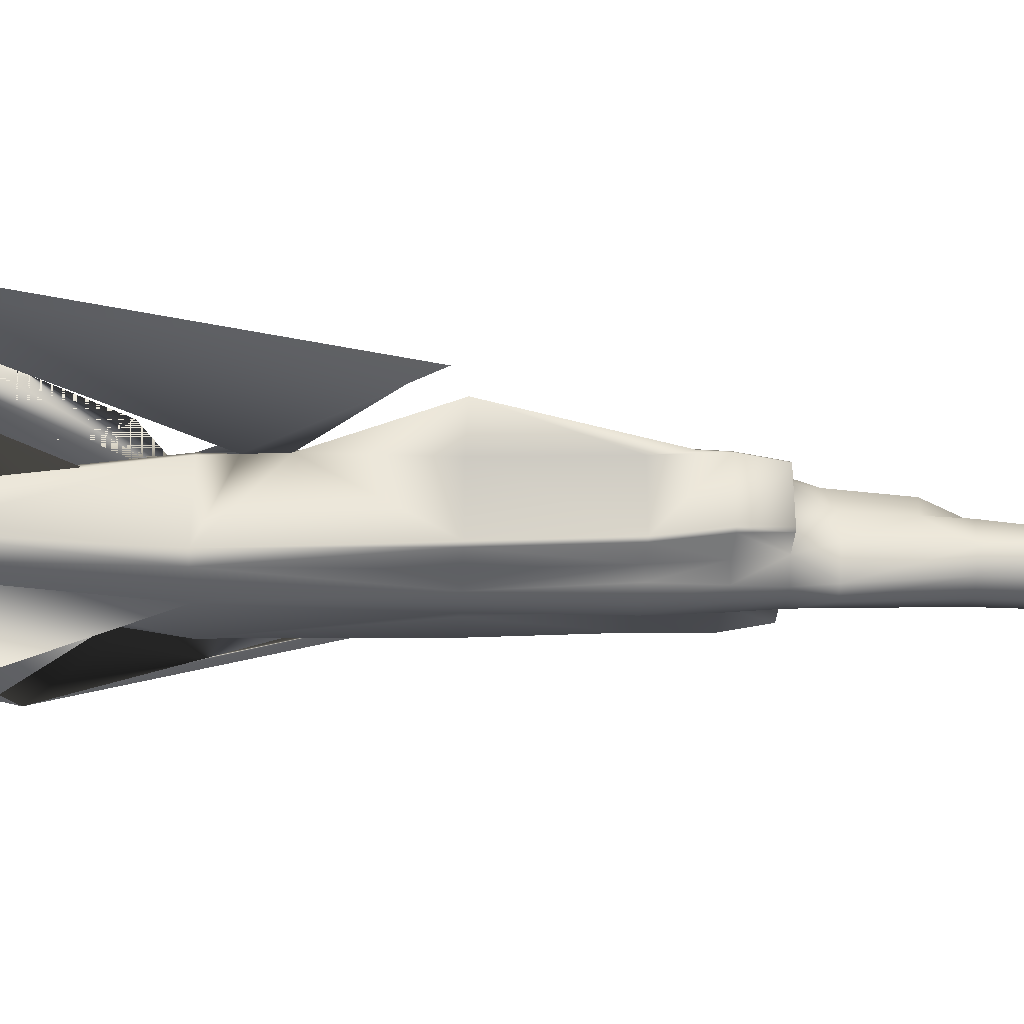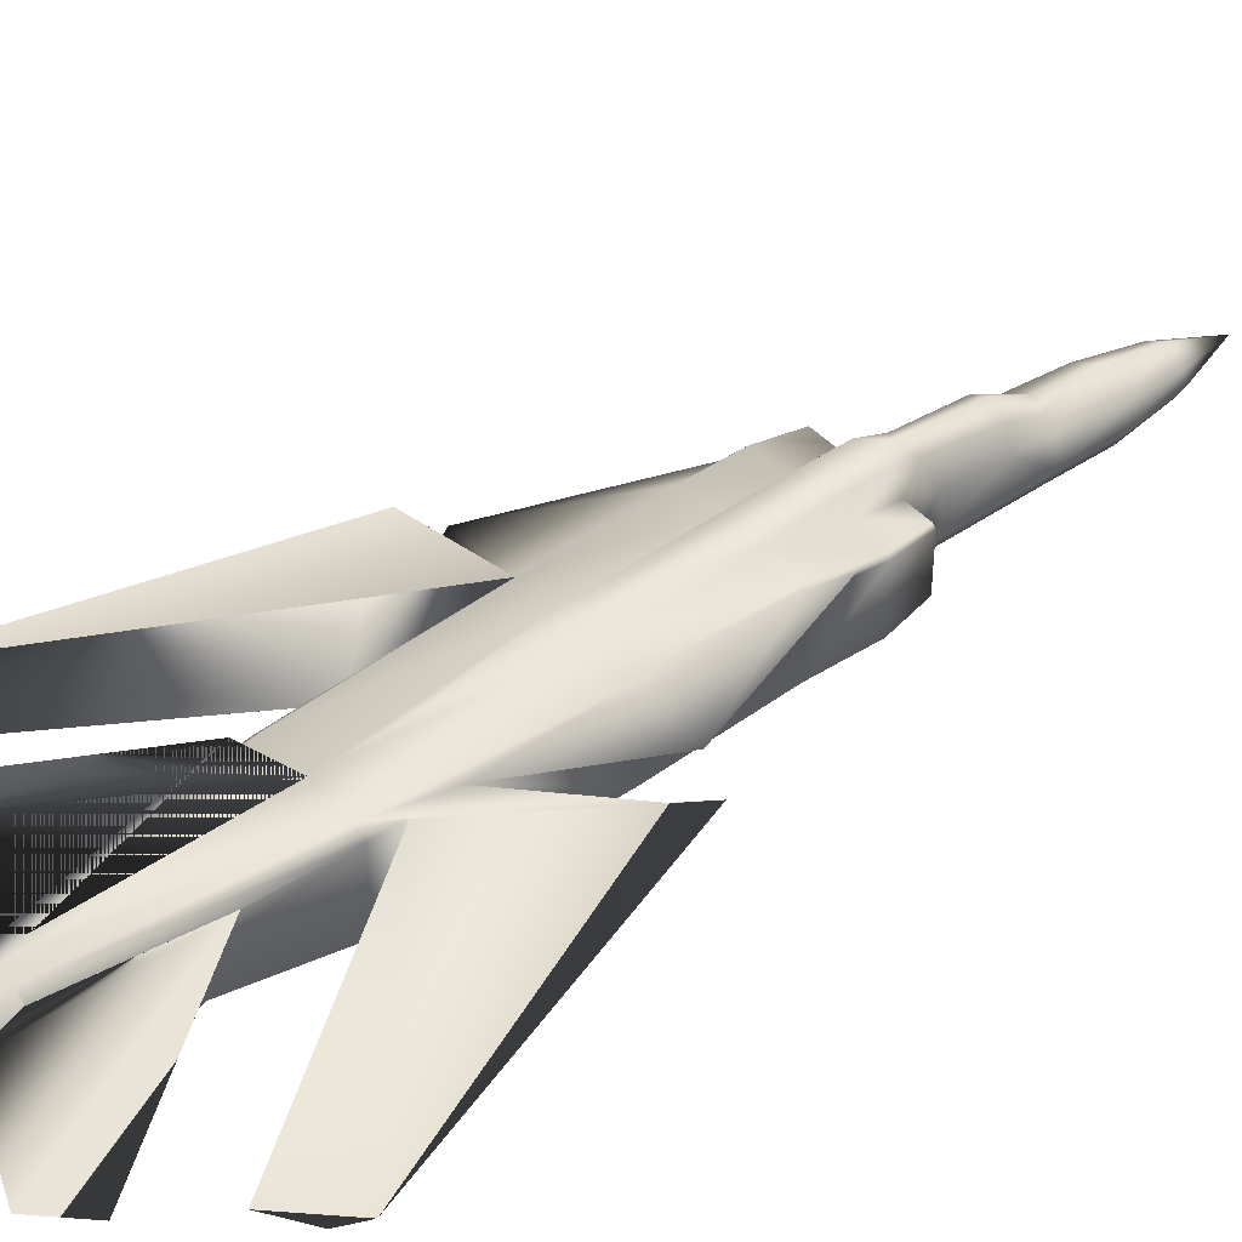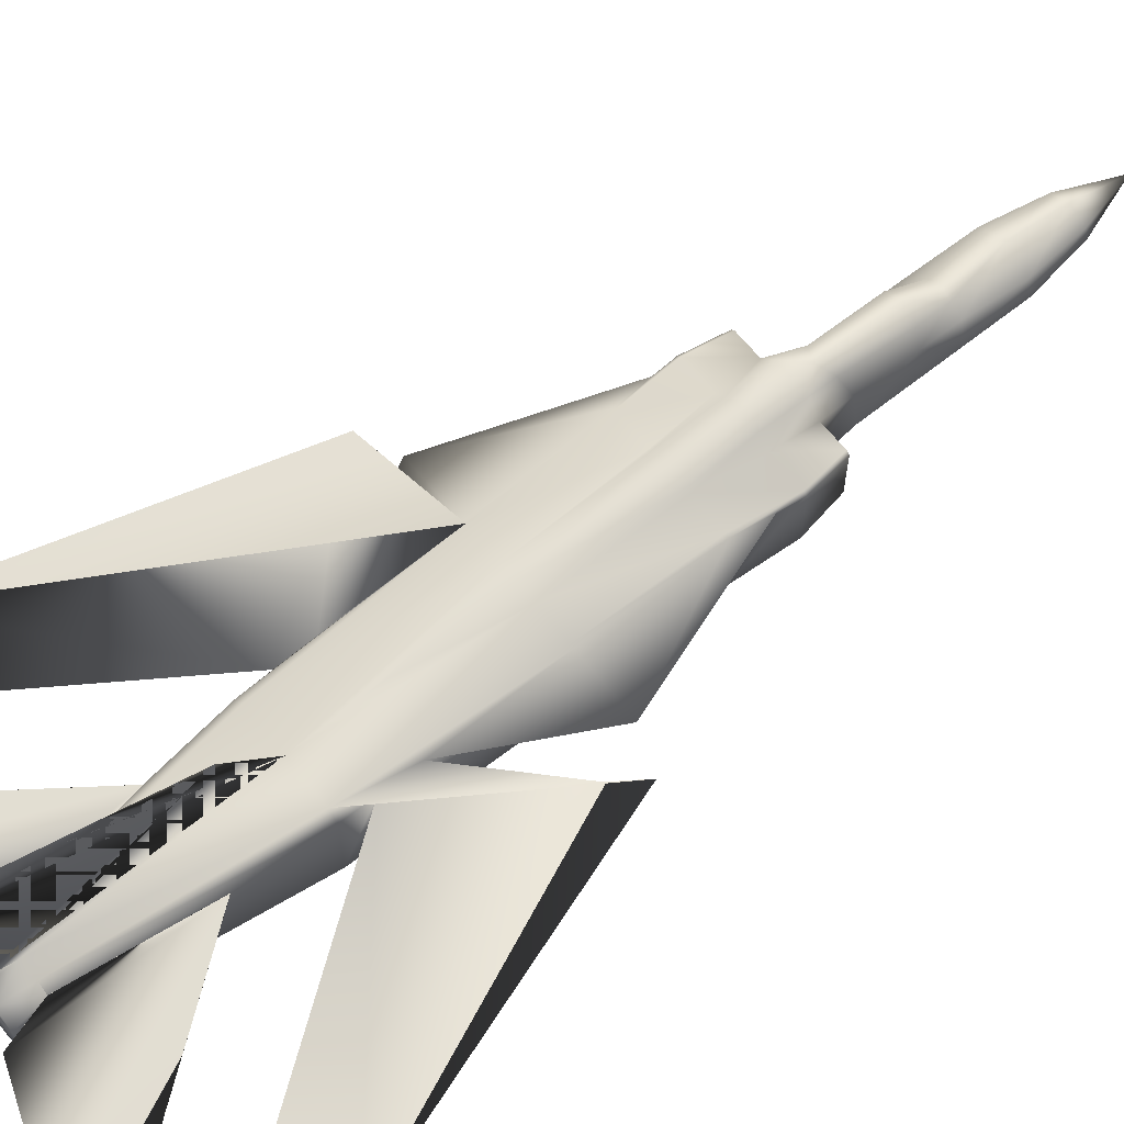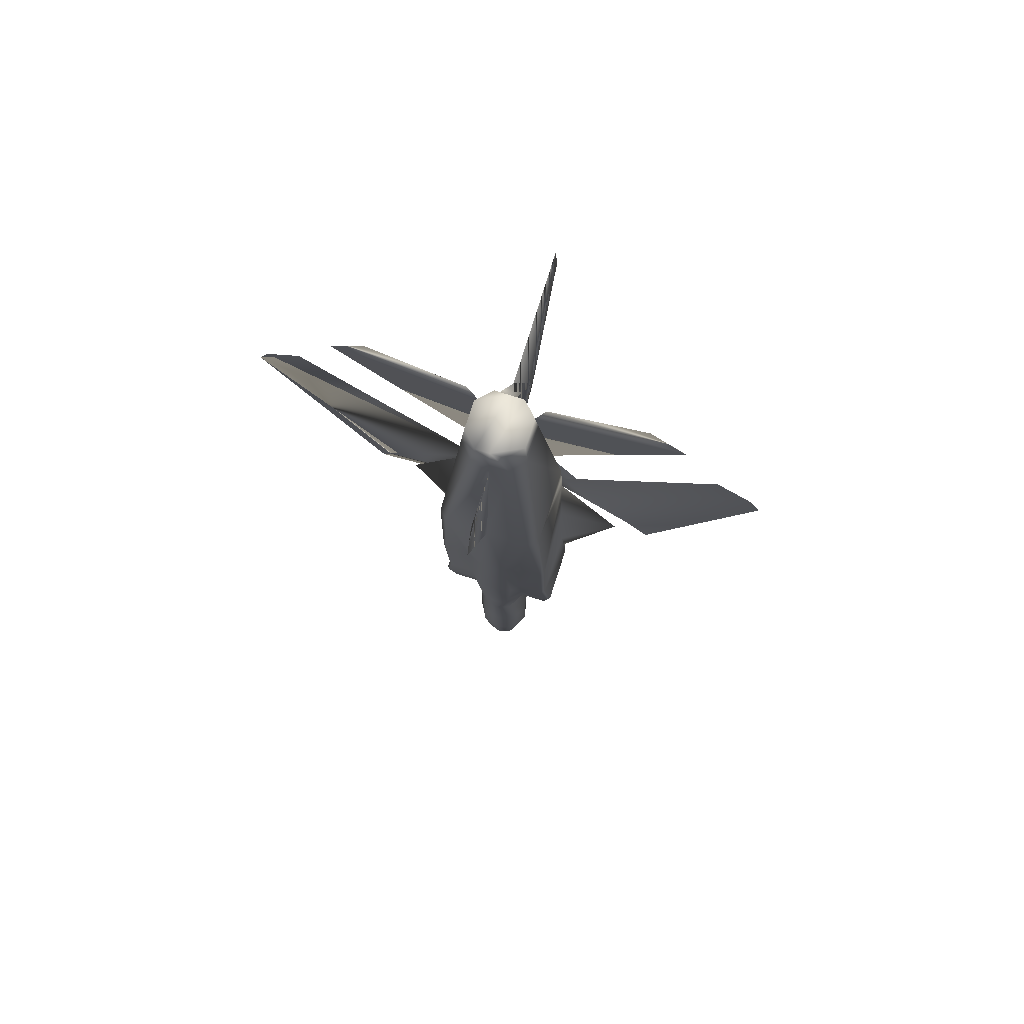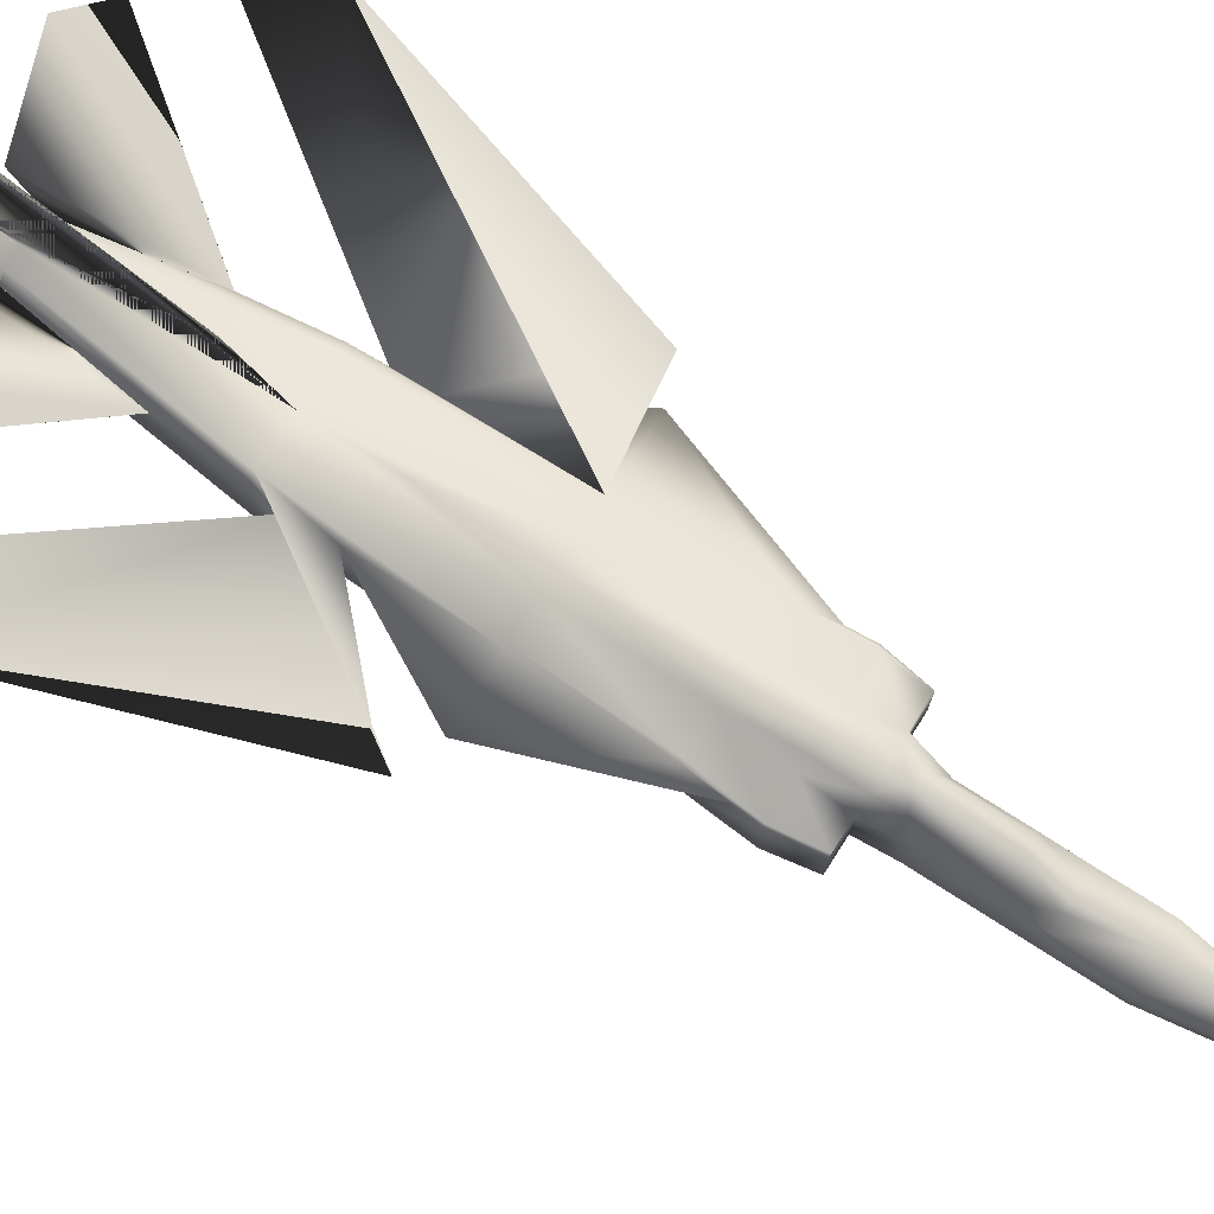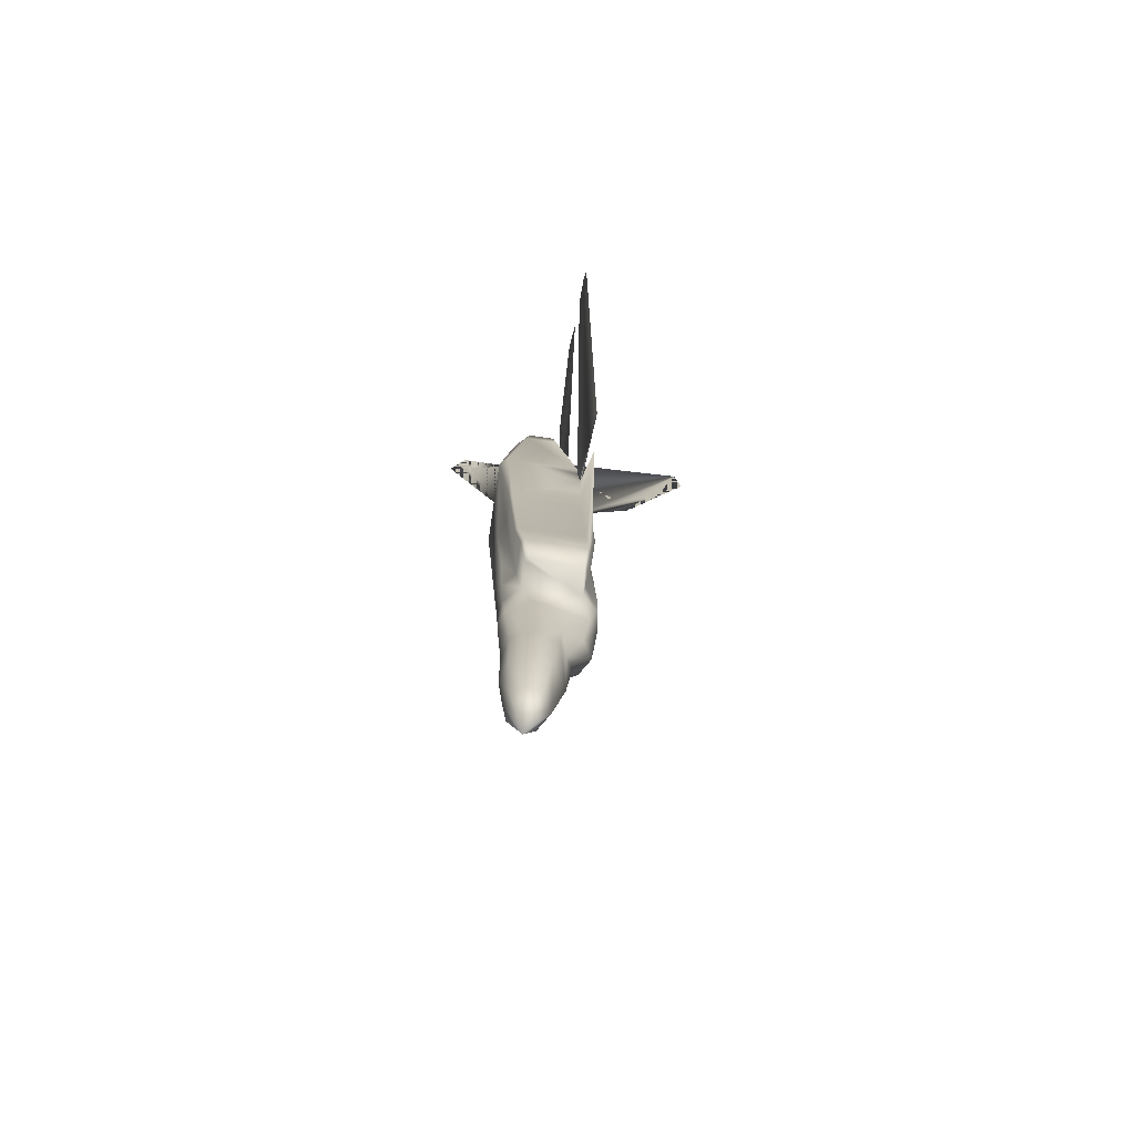
<metadata>
{"format":"obj","ext":"obj","renderer":"f3d","projection":"perspective","resolution":1024,"background":"white","views":[{"elev":-35.0,"azim":86.8,"up":"+Y"},{"elev":43.0,"azim":51.6,"up":"+Y"},{"elev":64.8,"azim":51.3,"up":"+Y"},{"elev":75.2,"azim":17.8,"up":"+Z"},{"elev":76.1,"azim":122.6,"up":"+Y"},{"elev":-73.5,"azim":81.5,"up":"+Z"}]}
</metadata>
<code>
v 0.2506 0.1364 0.08155
v 0.2433 0.1432 0.1375
v 0.2676 0.1579 0.1381
v 0.2676 0.1466 0.08155
v 0.2478 0.124 0.08155
v 0.2393 0.124 0.1381
v 0.245 0.15 0.1941
v 0.2568 0.1568 0.1946
v 0.2676 0.1635 0.1946
v 0.2393 0.124 0.1946
v 0.2551 0.111 0.08155
v 0.2489 0.107 0.1381
v 0.2489 0.107 0.1946
v 0.2823 0.1002 0.2851
v 0.2959 0.124 0.2851
v 0.2959 0.1126 0.319
v 0.2529 0.1002 0.2851
v 0.2393 0.124 0.2851
v 0.3111 0.1534 0.7827
v 0.293 0.1466 0.9015
v 0.3043 0.1443 0.9411
v 0.3976 0.1421 0.975
v 0.4316 0.1437 0.9411
v 0.2676 0.124 0.025
v 0.245 0.1511 0.2303
v 0.3219 0.1641 0.5339
v 0.3241 0.09569 0.5339
v 0.3241 0.1042 0.4152
v 0.3241 0.1686 0.4152
v 0.3196 0.1647 0.6459
v 0.3807 0.1692 0.5339
v 0.3275 0.1715 0.3807
v 0.211 0.1664 0.319
v 0.2054 0.1692 0.3586
v 0.2082 0.172 0.3586
v 0.2139 0.1692 0.319
v 0.2416 0.172 0.3586
v 0.2139 0.1777 0.4152
v 0.2478 0.1777 0.4152
v 0.2393 0.1692 0.319
v 0.2512 0.1845 0.319
v 0.2518 0.1845 0.3586
v 0.2676 0.1862 0.3586
v 0.2676 0.1862 0.319
v 0.2512 0.1816 0.4152
v 0.2676 0.1833 0.4152
v 0.211 0.1155 0.319
v 0.2139 0.1126 0.319
v 0.2082 0.107 0.3586
v 0.2054 0.1098 0.3586
v 0.3213 0.172 0.5339
v 0.2139 0.1013 0.4152
v 0.211 0.1042 0.4152
v 0.3241 0.1749 0.4152
v 0.211 0.1686 0.4152
v 0.2076 0.1715 0.3807
v 0.2896 0.1528 0.2846
v 0.2959 0.1692 0.319
v 0.2817 0.1771 0.2936
v 0.2167 0.1749 0.5339
v 0.2506 0.1749 0.5339
v 0.2676 0.1805 0.5339
v 0.211 0.1749 0.4152
v 0.2139 0.172 0.5339
v 0.284 0.1845 0.319
v 0.2156 0.1647 0.6459
v 0.2161 0.1624 0.6804
v 0.2167 0.1607 0.7092
v 0.2252 0.1692 0.7092
v 0.2676 0.1862 0.3021
v 0.2676 0.1692 0.7092
v 0.2501 0.1545 0.9015
v 0.2676 0.1545 0.9015
v 0.224 0.1534 0.7827
v 0.2365 0.1409 0.9015
v 0.2421 0.1466 0.9015
v 0.2167 0.0872 0.7092
v 0.2365 0.107 0.9009
v 0.3185 0.0872 0.7092
v 0.31 0.07872 0.7092
v 0.3213 0.09286 0.5339
v 0.3213 0.1013 0.4152
v 0.2139 0.09286 0.5339
v 0.211 0.09569 0.5339
v 0.2252 0.07872 0.7092
v 0.3185 0.1607 0.7092
v 0.2987 0.1409 0.9015
v 0.2987 0.107 0.9009
v 0.2851 0.1545 0.9015
v 0.31 0.1692 0.7092
v 0.2846 0.1749 0.5339
v 0.3185 0.1749 0.5339
v 0.2535 0.1771 0.2936
v 0.2455 0.1528 0.2846
v 0.2393 0.1126 0.319
v 0.319 0.1624 0.6804
v 0.3213 0.1777 0.4152
v 0.1545 0.1692 0.5339
v 0.2133 0.1641 0.5339
v 0.2874 0.1777 0.4152
v 0.284 0.1816 0.4152
v 0.3298 0.1692 0.3586
v 0.3298 0.1098 0.3586
v 0.2308 0.1443 0.9411
v 0.1375 0.1421 0.975
v 0.1036 0.1437 0.9411
v 0.3241 0.1664 0.319
v 0.3241 0.1155 0.319
v 0.2919 0.1432 0.1375
v 0.2846 0.1364 0.08155
v 0.2959 0.124 0.1381
v 0.2874 0.124 0.08155
v 0.2783 0.1568 0.1946
v 0.2902 0.15 0.1941
v 0.2959 0.124 0.1946
v 0.2863 0.107 0.1381
v 0.28 0.111 0.08155
v 0.327 0.107 0.3586
v 0.2863 0.107 0.1946
v 0.3213 0.1126 0.319
v 0.2834 0.1845 0.3586
v 0.2936 0.172 0.3586
v 0.2902 0.1511 0.2303
v 0.327 0.172 0.3586
v 0.3213 0.1692 0.319
v 0.137 0.1664 0.5713
v 0.025 0.1443 0.8404
v 0.12 0.1669 0.5469
v 0.06854 0.1432 0.8851
v 0.03518 0.1432 0.8619
v 0.2676 0.1737 0.6357
v 0.2676 0.2257 0.7545
v 0.2676 0.2936 0.9015
v 0.2676 0.2879 0.9467
v 0.2676 0.1635 0.9298
v 0.3982 0.1664 0.5713
v 0.5102 0.1443 0.8404
v 0.4152 0.1669 0.5469
v 0.4666 0.1432 0.8851
v 0.5 0.1432 0.8619
v 0.2393 0.1013 0.4152
v 0.2393 0.09286 0.5339
v 0.2857 0.09342 0.9004
v 0.2676 0.07872 0.7092
v 0.2676 0.09342 0.8998
v 0.2676 0.09173 0.8789
v 0.2495 0.09342 0.9004
v 0.2959 0.09286 0.5339
v 0.2959 0.1013 0.4152
v 0.2806 0.08607 0.5339
v 0.2874 0.09286 0.4146
v 0.2546 0.08607 0.5339
v 0.2676 0.08438 0.5339
v 0.2478 0.09286 0.4146
v 0.2676 0.09003 0.4152
v 0.2676 0.09286 0.3586
v 0.2512 0.09512 0.3581
v 0.2393 0.107 0.3586
v 0.2676 0.09569 0.319
v 0.2546 0.09738 0.3185
v 0.2806 0.09738 0.3185
v 0.2676 0.09569 0.2851
v 0.2676 0.107 0.08155
v 0.2676 0.1013 0.1381
v 0.2959 0.107 0.3586
v 0.2676 0.1013 0.1946
v 0.2676 0.025 0.828
v 0.2676 0.03914 0.8789
v 0.284 0.09512 0.3581
v 0.2393 0.1381 0.9298
v 0.2535 0.1522 0.9298
v 0.2676 0.1522 0.9298
v 0.2676 0.09569 0.9298
v 0.2535 0.09569 0.9298
v 0.2393 0.1098 0.9298
v 0.2959 0.1381 0.9298
v 0.2959 0.1098 0.9298
v 0.2817 0.1522 0.9298
v 0.2817 0.09569 0.9298
v 0.2834 0.1709 0.2286
v 0.2518 0.1709 0.2286
v 0.2676 0.1805 0.2286
v 0.224 0.1534 0.7827
v 0.3111 0.1534 0.7827
v 0.293 0.1466 0.9015
v 0.2421 0.1466 0.9015
f 1 2 3
f 5 6 2
f 2 7 8
f 6 10 7
f 11 12 6
f 12 13 10
f 14 15 16
f 13 17 18
f 24 1 4
f 24 5 1
f 24 11 5
f 8 7 25
f 26 27 28
f 30 26 31
f 31 26 29
f 31 29 32
f 33 34 35
f 37 35 38
f 40 36 35
f 41 42 43
f 40 37 42
f 42 45 46
f 37 39 45
f 47 48 49
f 51 30 31
f 50 49 52
f 54 51 31
f 47 50 34
f 50 53 55
f 32 54 31
f 16 15 57
f 58 16 57
f 58 57 59
f 39 38 60
f 45 61 62
f 46 45 62
f 61 45 39
f 38 63 64
f 58 59 65
f 60 64 66
f 65 59 70
f 44 65 70
f 61 60 69
f 69 71 61
f 71 69 72
f 69 68 183
f 77 78 75
f 79 80 81
f 27 81 82
f 53 52 83
f 84 83 85
f 86 184 87
f 89 185 87
f 73 89 90
f 91 71 90
f 90 92 91
f 70 41 44
f 70 93 41
f 41 93 40
f 93 94 40
f 94 95 40
f 94 18 95
f 90 86 96
f 92 51 54
f 98 63 56
f 98 64 63
f 98 66 64
f 56 55 98
f 55 99 98
f 98 99 66
f 55 53 84
f 100 101 91
f 62 101 46
f 62 91 101
f 91 92 97
f 102 32 29
f 107 102 103
f 95 18 17
f 4 3 109
f 110 109 111
f 3 9 113
f 109 114 115
f 112 111 116
f 28 82 118
f 111 115 119
f 103 118 120
f 115 15 14
f 121 101 100
f 4 110 24
f 110 112 24
f 112 117 24
f 43 46 101
f 123 114 113
f 65 121 122
f 44 43 121
f 122 124 125
f 100 97 124
f 125 124 102
f 124 32 102
f 124 97 54
f 114 123 115
f 123 57 15
f 99 84 77
f 77 68 67
f 131 91 62
f 131 71 91
f 62 61 131
f 34 56 35
f 56 63 38
f 30 96 79
f 96 86 79
f 10 25 7
f 10 18 94
f 52 141 142
f 88 143 80
f 144 80 143
f 146 145 147
f 77 85 147
f 81 148 149
f 80 148 81
f 148 150 149
f 151 149 150
f 80 150 148
f 152 144 85
f 152 153 144
f 154 155 153
f 156 155 154
f 157 154 141
f 159 156 157
f 161 162 14
f 161 159 162
f 117 163 24
f 160 157 158
f 141 52 49
f 158 49 48
f 117 116 164
f 16 120 118
f 116 119 166
f 119 14 162
f 165 118 82
f 95 17 160
f 16 165 169
f 161 169 156
f 165 149 151
f 169 151 155
f 163 164 12
f 164 166 13
f 161 14 16
f 166 162 17
f 83 142 85
f 141 152 142
f 152 141 154
f 142 152 85
f 17 162 160
f 80 144 150
f 144 153 150
f 162 159 160
f 150 153 155
f 24 163 11
f 75 170 171
f 72 171 172
f 145 173 174
f 147 174 175
f 78 175 170
f 87 176 177
f 185 89 178
f 73 172 178
f 143 179 173
f 88 177 179
f 172 171 170
f 173 179 177
f 59 57 123
f 181 25 94
f 182 181 93
f 8 25 181
f 9 8 181
f 182 180 113
f 180 123 113
f 70 59 180
f 95 48 47
f 58 125 107
f 19 20 21
f 23 22 21
f 74 186 104
f 106 105 104
f 66 67 126
f 67 127 126
f 126 128 127
f 67 129 127
f 127 130 129
f 132 133 134
f 30 96 136
f 96 137 136
f 136 138 137
f 96 139 137
f 137 140 139
f 144 167 168
f 146 168 167
f 1 3 4
f 5 2 1
f 2 8 9
f 2 9 3
f 6 7 2
f 11 6 5
f 12 10 6
f 13 18 10
f 26 28 29
f 33 35 36
f 37 38 39
f 40 35 37
f 41 43 44
f 40 42 41
f 42 46 43
f 37 45 42
f 47 49 50
f 50 52 53
f 47 34 33
f 50 55 56
f 50 56 34
f 39 60 61
f 38 64 60
f 60 67 68
f 60 68 69
f 69 183 75
f 69 75 76
f 69 76 72
f 77 75 183
f 77 183 68
f 79 81 27
f 27 82 28
f 53 83 84
f 84 85 77
f 86 87 88
f 86 88 79
f 89 87 184
f 89 184 86
f 89 86 90
f 73 90 71
f 90 30 51
f 90 51 92
f 92 54 97
f 55 84 99
f 91 97 100
f 102 29 28
f 102 28 103
f 107 103 108
f 4 109 110
f 110 111 112
f 3 113 114
f 3 114 109
f 109 115 111
f 112 116 117
f 28 118 103
f 111 119 116
f 103 120 108
f 115 14 119
f 121 100 122
f 43 101 121
f 65 122 58
f 44 121 65
f 122 125 58
f 100 124 122
f 125 102 107
f 124 54 32
f 123 15 115
f 99 77 67
f 99 67 66
f 56 38 35
f 30 79 27
f 30 27 26
f 10 94 25
f 52 142 83
f 88 80 79
f 144 143 145
f 146 147 85
f 77 147 78
f 81 149 82
f 154 153 152
f 156 154 157
f 157 141 158
f 159 157 160
f 160 158 95
f 141 49 158
f 158 48 95
f 117 164 163
f 16 118 165
f 116 166 164
f 119 162 166
f 165 82 149
f 16 169 161
f 161 156 159
f 165 151 169
f 169 155 156
f 163 12 11
f 164 13 12
f 166 17 13
f 150 155 151
f 75 171 72
f 75 72 76
f 72 172 73
f 145 174 147
f 147 175 78
f 78 170 75
f 87 177 88
f 185 178 176
f 185 176 87
f 73 178 89
f 143 173 145
f 88 179 143
f 172 170 175
f 172 175 174
f 172 174 173
f 173 177 176
f 173 176 178
f 173 178 172
f 59 123 180
f 181 94 93
f 182 93 70
f 9 181 182
f 182 113 9
f 70 180 182
f 95 47 33
f 95 33 36
f 95 36 40
f 58 107 108
f 58 108 120
f 58 120 16
f 19 21 22
f 19 22 23
f 23 21 20
f 23 20 19
f 74 104 105
f 74 105 106
f 106 104 186
f 106 186 74
f 132 134 135
f 132 135 73
f 132 73 71
f 71 134 133
f 71 135 134
f 71 133 132
f 144 168 146
f 146 167 144
f 60 66 126
f 60 126 128
f 60 128 127
f 130 129 67
f 131 61 71
f 135 71 72
f 73 135 72
f 136 30 90
f 96 139 140
f 140 137 138
f 96 140 138
f 138 136 90
f 146 85 144
f 145 146 144

</code>
